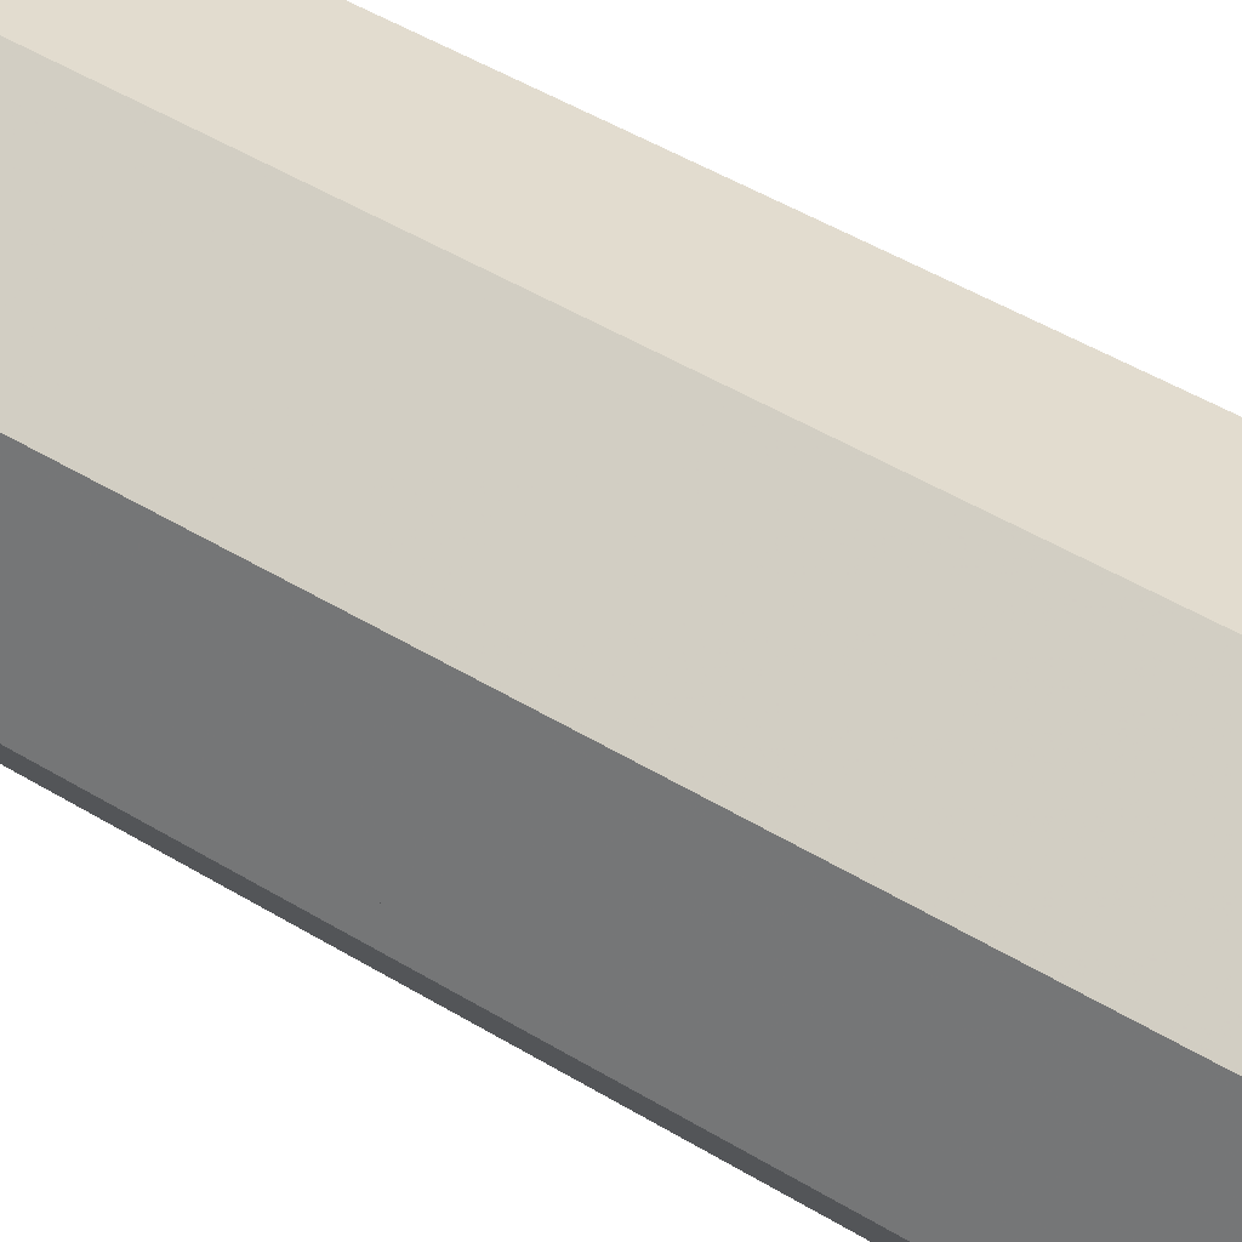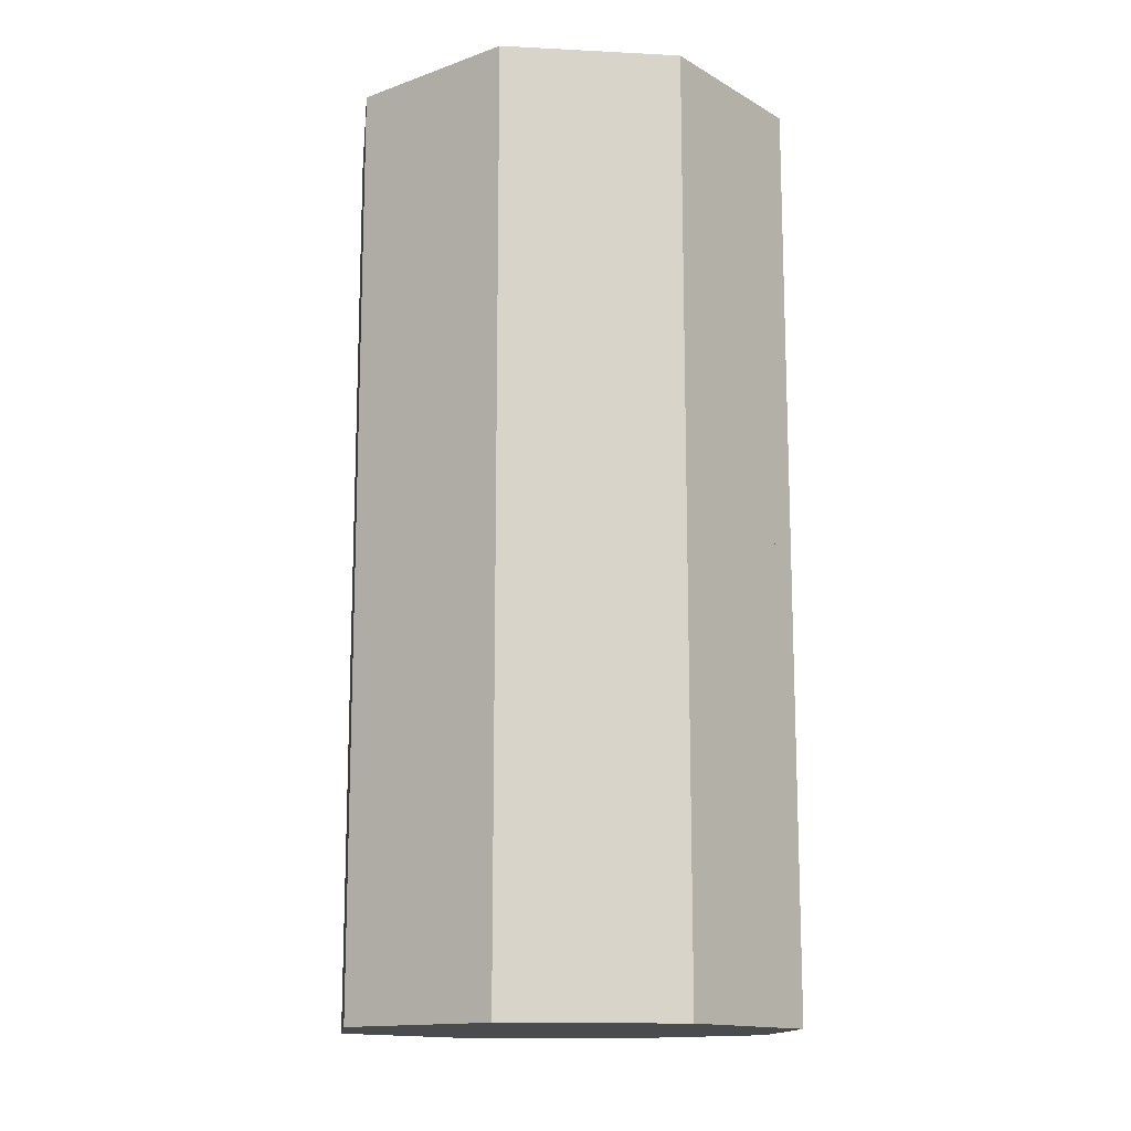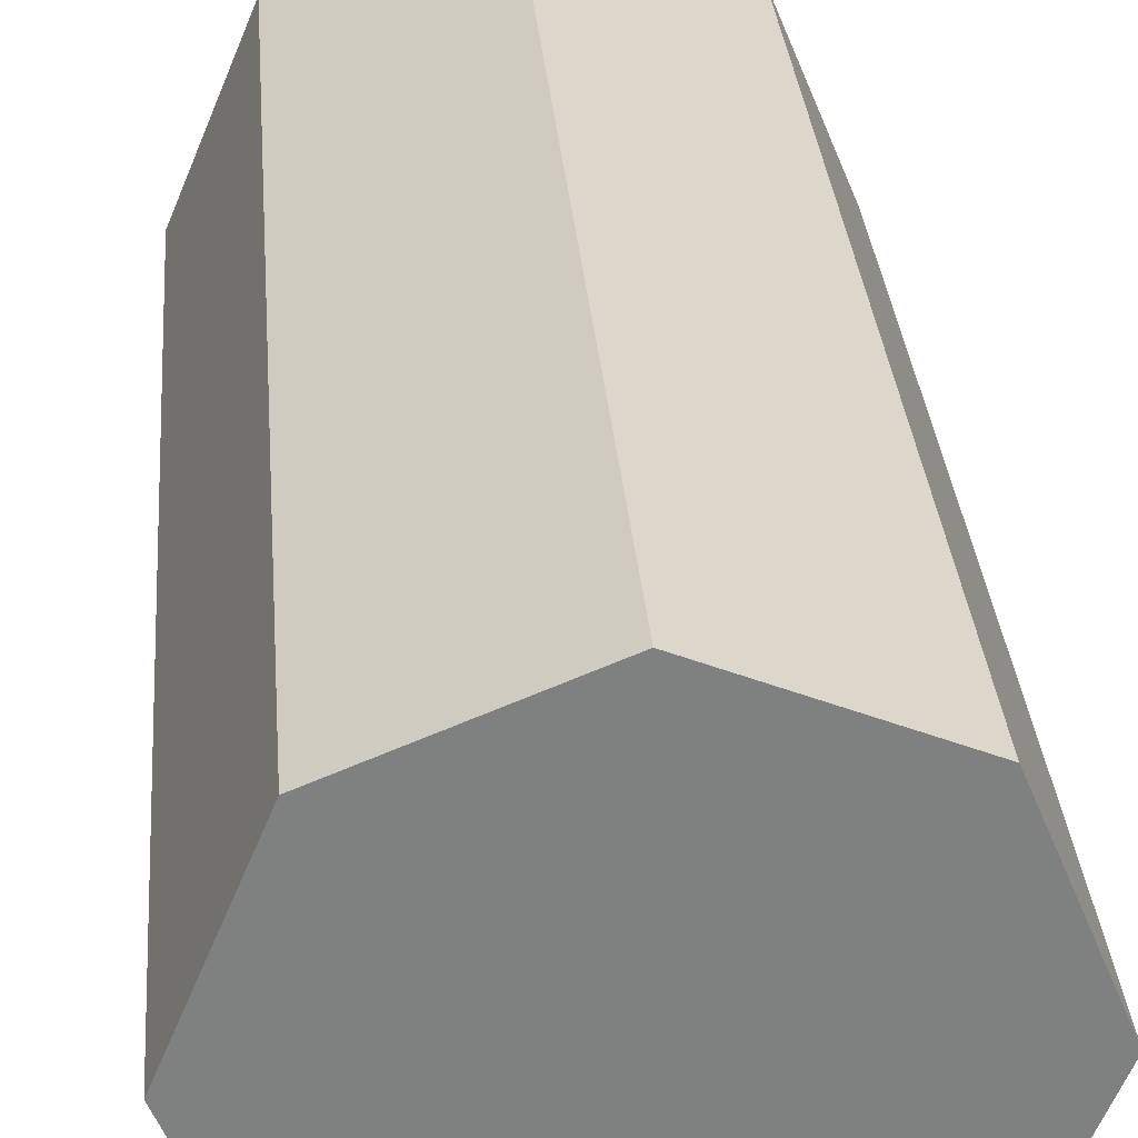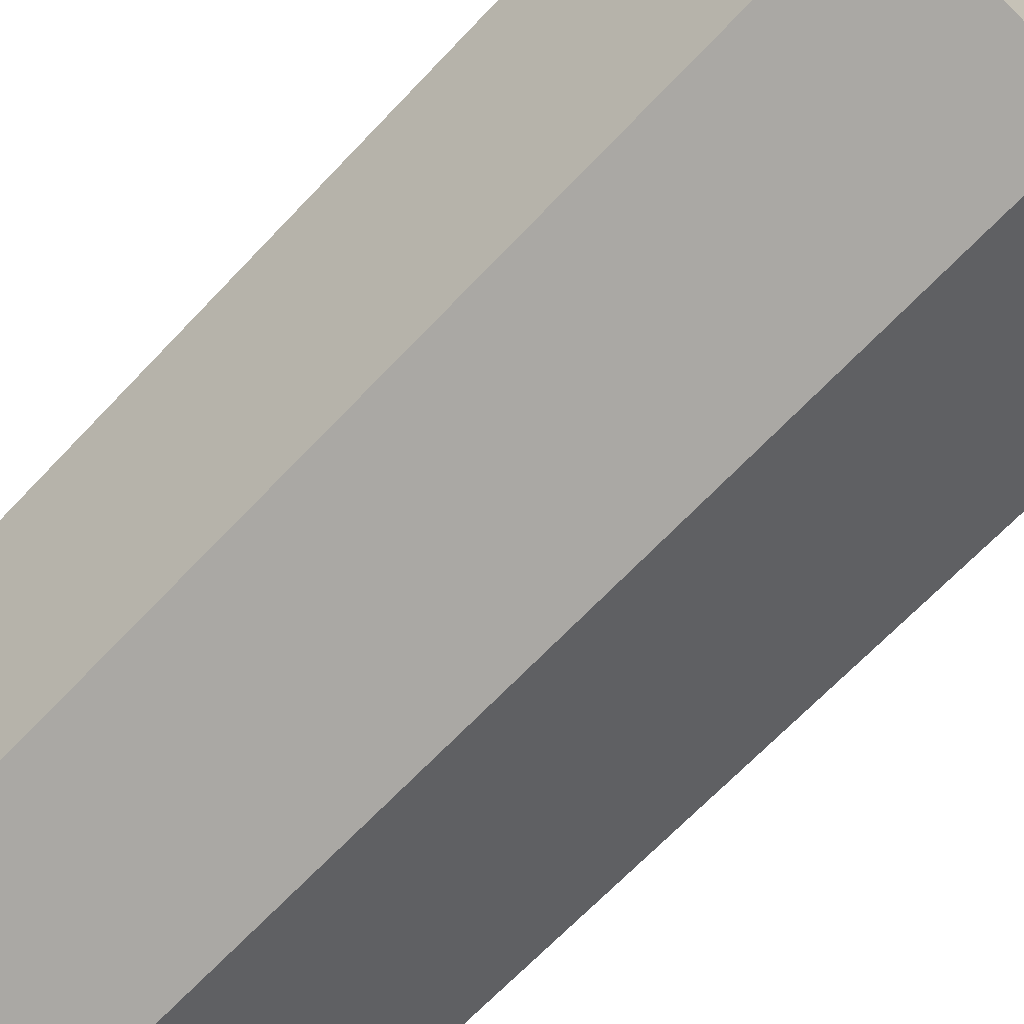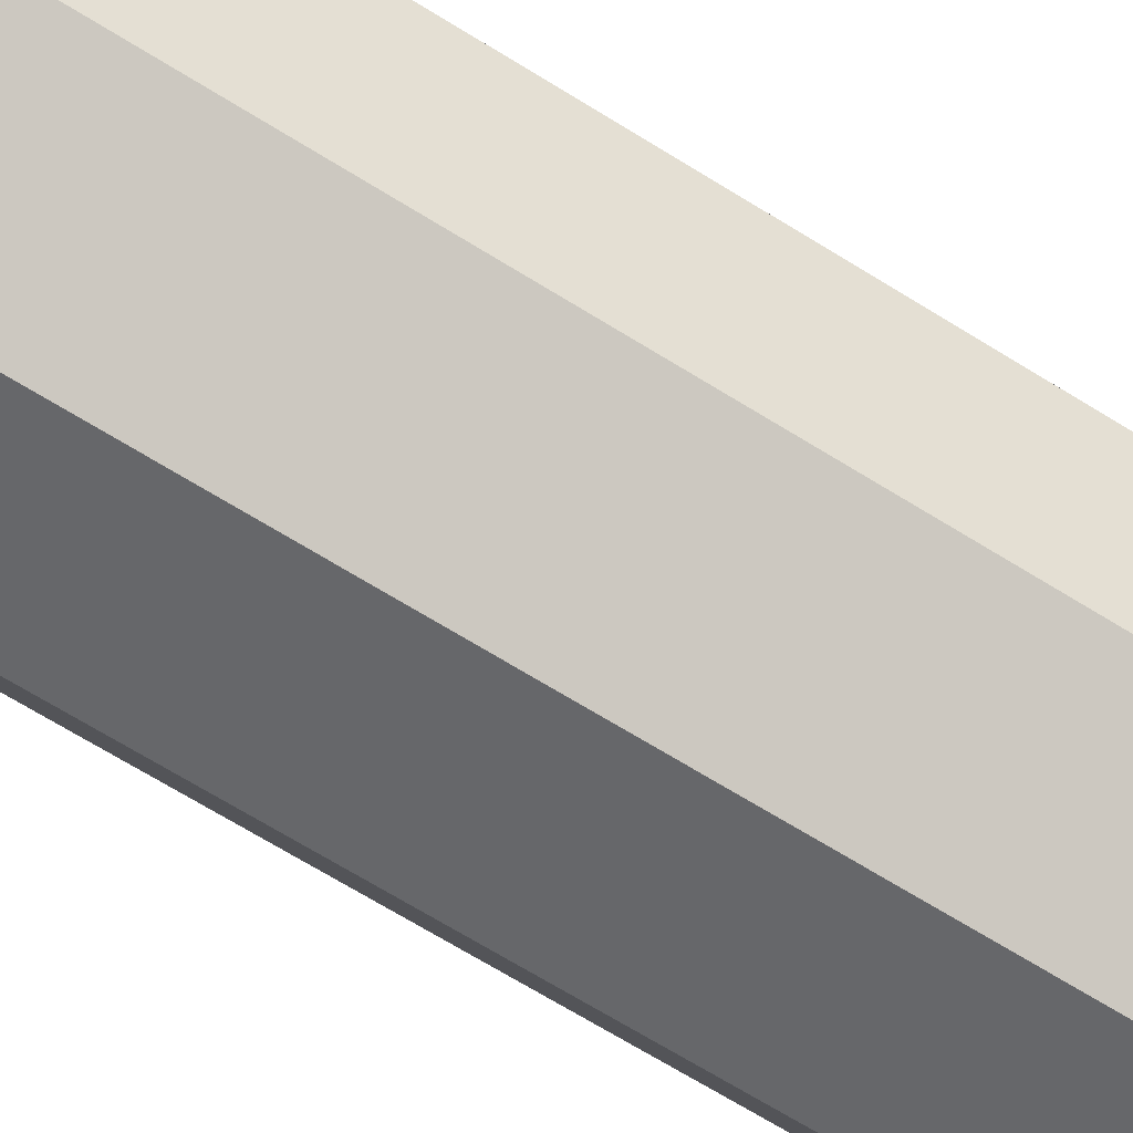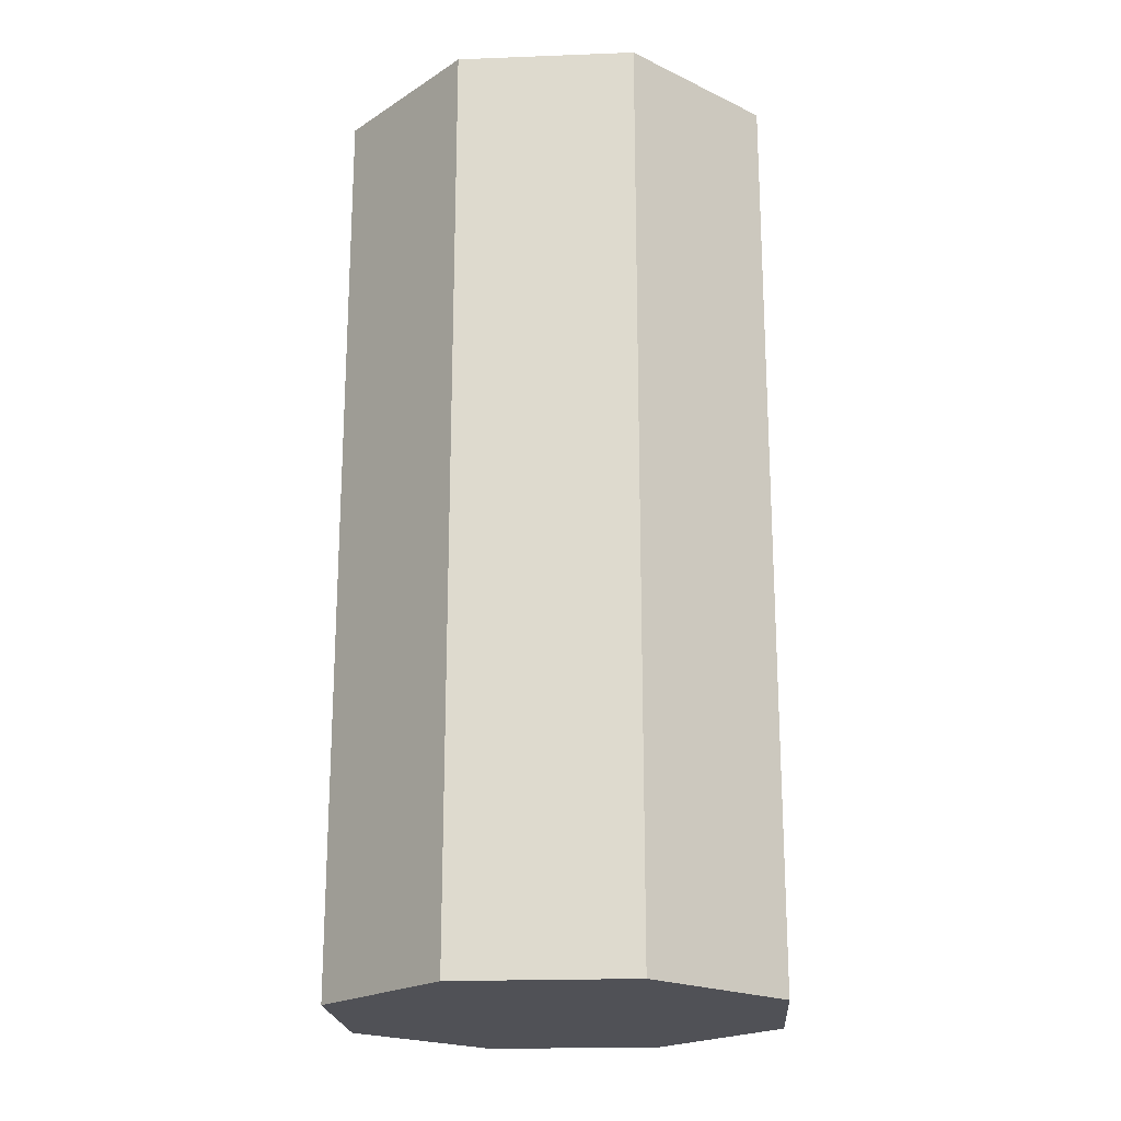
<metadata>
{"format":"obj","ext":"obj","renderer":"f3d","projection":"perspective","resolution":1024,"background":"white","views":[{"elev":54.3,"azim":-58.0,"up":"+Z"},{"elev":-14.1,"azim":-119.0,"up":"+Y"},{"elev":30.4,"azim":175.5,"up":"+Z"},{"elev":-65.1,"azim":-42.9,"up":"+Z"},{"elev":-73.4,"azim":58.9,"up":"+Z"},{"elev":-20.5,"azim":-153.5,"up":"+Y"}]}
</metadata>
<code>
o unnamed model
g group0
v -5.464e-09 0 0.0625
v -0.04419 0 0.04419
v 0 0 0
f 1 2 3
v -0.04419 0 0.04419
v -0.0625 0 -7.453e-10
v 0 0 0
f 4 5 6
v -0.0625 0 -7.453e-10
v -0.04419 0 -0.04419
v 0 0 0
f 7 8 9
v -0.04419 0 -0.04419
v 1.093e-08 0 -0.0625
v 0 0 0
f 10 11 12
v 1.093e-08 0 -0.0625
v 0.04419 0 -0.04419
v 0 0 0
f 13 14 15
v 0.04419 0 -0.04419
v 0.0625 0 2.111e-08
v 0 0 0
f 16 17 18
v 0.0625 0 2.111e-08
v 0.04419 0 0.04419
v 0 0 0
f 19 20 21
v 0.04419 0 0.04419
v -5.464e-09 0 0.0625
v 0 0 0
f 22 23 24
v -5.464e-09 0.0625 0.0625
v -0.04419 0.0625 0.04419
v -0.04419 0 0.04419
v -5.464e-09 0 0.0625
f 25 26 27 28
v -0.04419 0.0625 0.04419
v -0.0625 0.0625 -7.453e-10
v -0.0625 0 -7.453e-10
v -0.04419 0 0.04419
f 29 30 31 32
v -0.0625 0.0625 -7.453e-10
v -0.04419 0.0625 -0.04419
v -0.04419 0 -0.04419
v -0.0625 0 -7.453e-10
f 33 34 35 36
v -0.04419 0.0625 -0.04419
v 1.093e-08 0.0625 -0.0625
v 1.093e-08 0 -0.0625
v -0.04419 0 -0.04419
f 37 38 39 40
v 1.093e-08 0.0625 -0.0625
v 0.04419 0.0625 -0.04419
v 0.04419 0 -0.04419
v 1.093e-08 0 -0.0625
f 41 42 43 44
v 0.04419 0.0625 -0.04419
v 0.0625 0.0625 2.111e-08
v 0.0625 0 2.111e-08
v 0.04419 0 -0.04419
f 45 46 47 48
v 0.0625 0.0625 2.111e-08
v 0.04419 0.0625 0.04419
v 0.04419 0 0.04419
v 0.0625 0 2.111e-08
f 49 50 51 52
v 0.04419 0.0625 0.04419
v -5.464e-09 0.0625 0.0625
v -5.464e-09 0 0.0625
v 0.04419 0 0.04419
f 53 54 55 56
v -5.464e-09 0.0625 0.0625
v 0.04419 0.0625 0.04419
v 0 0.0625 0
f 57 58 59
v 0.04419 0.0625 0.04419
v 0.0625 0.0625 2.111e-08
v 0 0.0625 0
f 60 61 62
v 0.0625 0.0625 2.111e-08
v 0.04419 0.0625 -0.04419
v 0 0.0625 0
f 63 64 65
v 0.04419 0.0625 -0.04419
v 1.093e-08 0.0625 -0.0625
v 0 0.0625 0
f 66 67 68
v 1.093e-08 0.0625 -0.0625
v -0.04419 0.0625 -0.04419
v 0 0.0625 0
f 69 70 71
v -0.04419 0.0625 -0.04419
v -0.0625 0.0625 -7.453e-10
v 0 0.0625 0
f 72 73 74
v -0.0625 0.0625 -7.453e-10
v -0.04419 0.0625 0.04419
v 0 0.0625 0
f 75 76 77
v -0.04419 0.0625 0.04419
v -5.464e-09 0.0625 0.0625
v 0 0.0625 0
f 78 79 80
g clipboard
v -5.464e-09 -0.0625 0.0625
v -0.04419 -0.0625 0.04419
v 0 -0.0625 0
f 81 82 83
v -0.04419 -0.0625 0.04419
v -0.0625 -0.0625 -7.453e-10
v 0 -0.0625 0
f 84 85 86
v -0.0625 -0.0625 -7.453e-10
v -0.04419 -0.0625 -0.04419
v 0 -0.0625 0
f 87 88 89
v -0.04419 -0.0625 -0.04419
v 1.093e-08 -0.0625 -0.0625
v 0 -0.0625 0
f 90 91 92
v 1.093e-08 -0.0625 -0.0625
v 0.04419 -0.0625 -0.04419
v 0 -0.0625 0
f 93 94 95
v 0.04419 -0.0625 -0.04419
v 0.0625 -0.0625 2.111e-08
v 0 -0.0625 0
f 96 97 98
v 0.0625 -0.0625 2.111e-08
v 0.04419 -0.0625 0.04419
v 0 -0.0625 0
f 99 100 101
v 0.04419 -0.0625 0.04419
v -5.464e-09 -0.0625 0.0625
v 0 -0.0625 0
f 102 103 104
v -5.464e-09 0 0.0625
v -0.04419 0 0.04419
v -0.04419 -0.0625 0.04419
v -5.464e-09 -0.0625 0.0625
f 105 106 107 108
v -0.04419 0 0.04419
v -0.0625 0 -7.453e-10
v -0.0625 -0.0625 -7.453e-10
v -0.04419 -0.0625 0.04419
f 109 110 111 112
v -0.0625 0 -7.453e-10
v -0.04419 0 -0.04419
v -0.04419 -0.0625 -0.04419
v -0.0625 -0.0625 -7.453e-10
f 113 114 115 116
v -0.04419 0 -0.04419
v 1.093e-08 0 -0.0625
v 1.093e-08 -0.0625 -0.0625
v -0.04419 -0.0625 -0.04419
f 117 118 119 120
v 1.093e-08 0 -0.0625
v 0.04419 0 -0.04419
v 0.04419 -0.0625 -0.04419
v 1.093e-08 -0.0625 -0.0625
f 121 122 123 124
v 0.04419 0 -0.04419
v 0.0625 0 2.111e-08
v 0.0625 -0.0625 2.111e-08
v 0.04419 -0.0625 -0.04419
f 125 126 127 128
v 0.0625 0 2.111e-08
v 0.04419 0 0.04419
v 0.04419 -0.0625 0.04419
v 0.0625 -0.0625 2.111e-08
f 129 130 131 132
v 0.04419 0 0.04419
v -5.464e-09 0 0.0625
v -5.464e-09 -0.0625 0.0625
v 0.04419 -0.0625 0.04419
f 133 134 135 136
v -5.464e-09 0 0.0625
v 0.04419 0 0.04419
v 0 0 0
f 137 138 139
v 0.04419 0 0.04419
v 0.0625 0 2.111e-08
v 0 0 0
f 140 141 142
v 0.0625 0 2.111e-08
v 0.04419 0 -0.04419
v 0 0 0
f 143 144 145
v 0.04419 0 -0.04419
v 1.093e-08 0 -0.0625
v 0 0 0
f 146 147 148
v 1.093e-08 0 -0.0625
v -0.04419 0 -0.04419
v 0 0 0
f 149 150 151
v -0.04419 0 -0.04419
v -0.0625 0 -7.453e-10
v 0 0 0
f 152 153 154
v -0.0625 0 -7.453e-10
v -0.04419 0 0.04419
v 0 0 0
f 155 156 157
v -0.04419 0 0.04419
v -5.464e-09 0 0.0625
v 0 0 0
f 158 159 160
v -5.464e-09 0.0625 0.0625
v -0.04419 0.0625 0.04419
v 0 0.0625 0
f 161 162 163
v -0.04419 0.0625 0.04419
v -0.0625 0.0625 -7.453e-10
v 0 0.0625 0
f 164 165 166
v -0.0625 0.0625 -7.453e-10
v -0.04419 0.0625 -0.04419
v 0 0.0625 0
f 167 168 169
v -0.04419 0.0625 -0.04419
v 1.093e-08 0.0625 -0.0625
v 0 0.0625 0
f 170 171 172
v 1.093e-08 0.0625 -0.0625
v 0.04419 0.0625 -0.04419
v 0 0.0625 0
f 173 174 175
v 0.04419 0.0625 -0.04419
v 0.0625 0.0625 2.111e-08
v 0 0.0625 0
f 176 177 178
v 0.0625 0.0625 2.111e-08
v 0.04419 0.0625 0.04419
v 0 0.0625 0
f 179 180 181
v 0.04419 0.0625 0.04419
v -5.464e-09 0.0625 0.0625
v 0 0.0625 0
f 182 183 184
v -5.464e-09 0.125 0.0625
v -0.04419 0.125 0.04419
v -0.04419 0.0625 0.04419
v -5.464e-09 0.0625 0.0625
f 185 186 187 188
v -0.04419 0.125 0.04419
v -0.0625 0.125 -7.453e-10
v -0.0625 0.0625 -7.453e-10
v -0.04419 0.0625 0.04419
f 189 190 191 192
v -0.0625 0.125 -7.453e-10
v -0.04419 0.125 -0.04419
v -0.04419 0.0625 -0.04419
v -0.0625 0.0625 -7.453e-10
f 193 194 195 196
v -0.04419 0.125 -0.04419
v 1.093e-08 0.125 -0.0625
v 1.093e-08 0.0625 -0.0625
v -0.04419 0.0625 -0.04419
f 197 198 199 200
v 1.093e-08 0.125 -0.0625
v 0.04419 0.125 -0.04419
v 0.04419 0.0625 -0.04419
v 1.093e-08 0.0625 -0.0625
f 201 202 203 204
v 0.04419 0.125 -0.04419
v 0.0625 0.125 2.111e-08
v 0.0625 0.0625 2.111e-08
v 0.04419 0.0625 -0.04419
f 205 206 207 208
v 0.0625 0.125 2.111e-08
v 0.04419 0.125 0.04419
v 0.04419 0.0625 0.04419
v 0.0625 0.0625 2.111e-08
f 209 210 211 212
v 0.04419 0.125 0.04419
v -5.464e-09 0.125 0.0625
v -5.464e-09 0.0625 0.0625
v 0.04419 0.0625 0.04419
f 213 214 215 216
v -5.464e-09 0.125 0.0625
v 0.04419 0.125 0.04419
v 0 0.125 0
f 217 218 219
v 0.04419 0.125 0.04419
v 0.0625 0.125 2.111e-08
v 0 0.125 0
f 220 221 222
v 0.0625 0.125 2.111e-08
v 0.04419 0.125 -0.04419
v 0 0.125 0
f 223 224 225
v 0.04419 0.125 -0.04419
v 1.093e-08 0.125 -0.0625
v 0 0.125 0
f 226 227 228
v 1.093e-08 0.125 -0.0625
v -0.04419 0.125 -0.04419
v 0 0.125 0
f 229 230 231
v -0.04419 0.125 -0.04419
v -0.0625 0.125 -7.453e-10
v 0 0.125 0
f 232 233 234
v -0.0625 0.125 -7.453e-10
v -0.04419 0.125 0.04419
v 0 0.125 0
f 235 236 237
v -0.04419 0.125 0.04419
v -5.464e-09 0.125 0.0625
v 0 0.125 0
f 238 239 240
v -5.464e-09 0.125 0.0625
v -0.04419 0.125 0.04419
v 0 0.125 0
f 241 242 243
v -0.04419 0.125 0.04419
v -0.0625 0.125 -7.453e-10
v 0 0.125 0
f 244 245 246
v -0.0625 0.125 -7.453e-10
v -0.04419 0.125 -0.04419
v 0 0.125 0
f 247 248 249
v -0.04419 0.125 -0.04419
v 1.093e-08 0.125 -0.0625
v 0 0.125 0
f 250 251 252
v 1.093e-08 0.125 -0.0625
v 0.04419 0.125 -0.04419
v 0 0.125 0
f 253 254 255
v 0.04419 0.125 -0.04419
v 0.0625 0.125 2.111e-08
v 0 0.125 0
f 256 257 258
v 0.0625 0.125 2.111e-08
v 0.04419 0.125 0.04419
v 0 0.125 0
f 259 260 261
v 0.04419 0.125 0.04419
v -5.464e-09 0.125 0.0625
v 0 0.125 0
f 262 263 264
v -5.464e-09 0.1875 0.0625
v -0.04419 0.1875 0.04419
v -0.04419 0.125 0.04419
v -5.464e-09 0.125 0.0625
f 265 266 267 268
v -0.04419 0.1875 0.04419
v -0.0625 0.1875 -7.453e-10
v -0.0625 0.125 -7.453e-10
v -0.04419 0.125 0.04419
f 269 270 271 272
v -0.0625 0.1875 -7.453e-10
v -0.04419 0.1875 -0.04419
v -0.04419 0.125 -0.04419
v -0.0625 0.125 -7.453e-10
f 273 274 275 276
v -0.04419 0.1875 -0.04419
v 1.093e-08 0.1875 -0.0625
v 1.093e-08 0.125 -0.0625
v -0.04419 0.125 -0.04419
f 277 278 279 280
v 1.093e-08 0.1875 -0.0625
v 0.04419 0.1875 -0.04419
v 0.04419 0.125 -0.04419
v 1.093e-08 0.125 -0.0625
f 281 282 283 284
v 0.04419 0.1875 -0.04419
v 0.0625 0.1875 2.111e-08
v 0.0625 0.125 2.111e-08
v 0.04419 0.125 -0.04419
f 285 286 287 288
v 0.0625 0.1875 2.111e-08
v 0.04419 0.1875 0.04419
v 0.04419 0.125 0.04419
v 0.0625 0.125 2.111e-08
f 289 290 291 292
v 0.04419 0.1875 0.04419
v -5.464e-09 0.1875 0.0625
v -5.464e-09 0.125 0.0625
v 0.04419 0.125 0.04419
f 293 294 295 296
v -5.464e-09 0.1875 0.0625
v 0.04419 0.1875 0.04419
v 0 0.1875 0
f 297 298 299
v 0.04419 0.1875 0.04419
v 0.0625 0.1875 2.111e-08
v 0 0.1875 0
f 300 301 302
v 0.0625 0.1875 2.111e-08
v 0.04419 0.1875 -0.04419
v 0 0.1875 0
f 303 304 305
v 0.04419 0.1875 -0.04419
v 1.093e-08 0.1875 -0.0625
v 0 0.1875 0
f 306 307 308
v 1.093e-08 0.1875 -0.0625
v -0.04419 0.1875 -0.04419
v 0 0.1875 0
f 309 310 311
v -0.04419 0.1875 -0.04419
v -0.0625 0.1875 -7.453e-10
v 0 0.1875 0
f 312 313 314
v -0.0625 0.1875 -7.453e-10
v -0.04419 0.1875 0.04419
v 0 0.1875 0
f 315 316 317
v -0.04419 0.1875 0.04419
v -5.464e-09 0.1875 0.0625
v 0 0.1875 0
f 318 319 320

</code>
